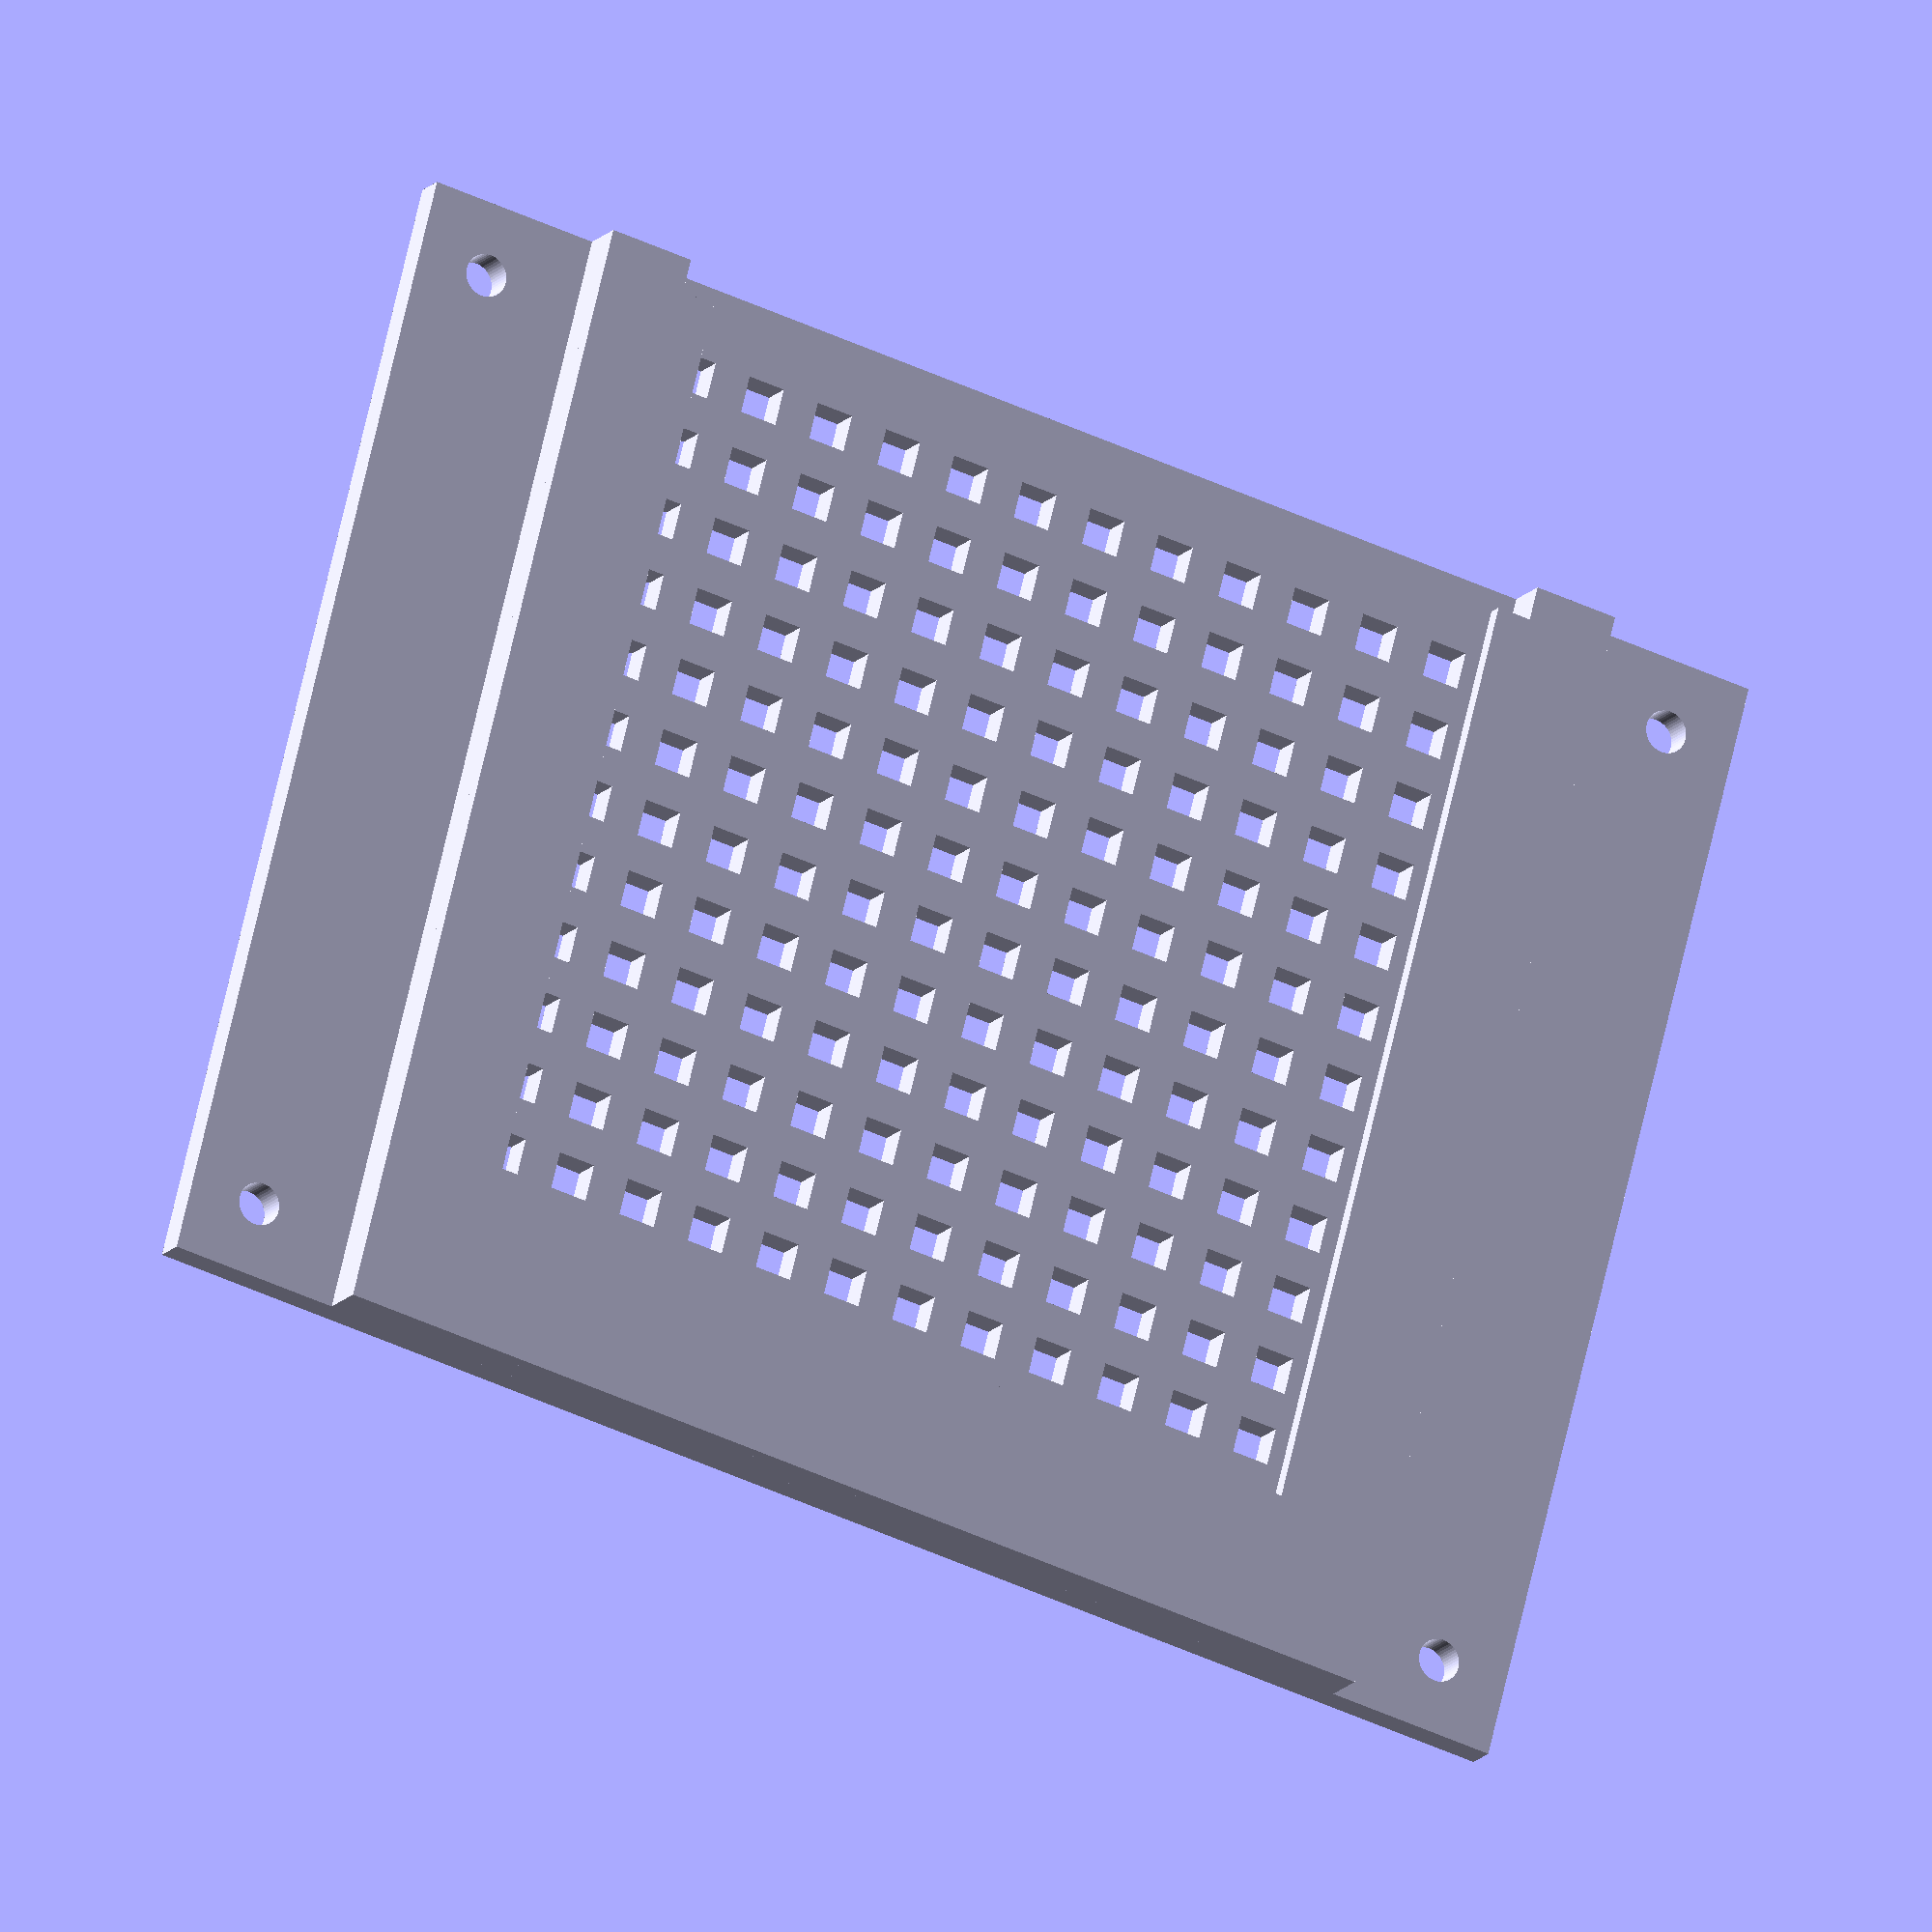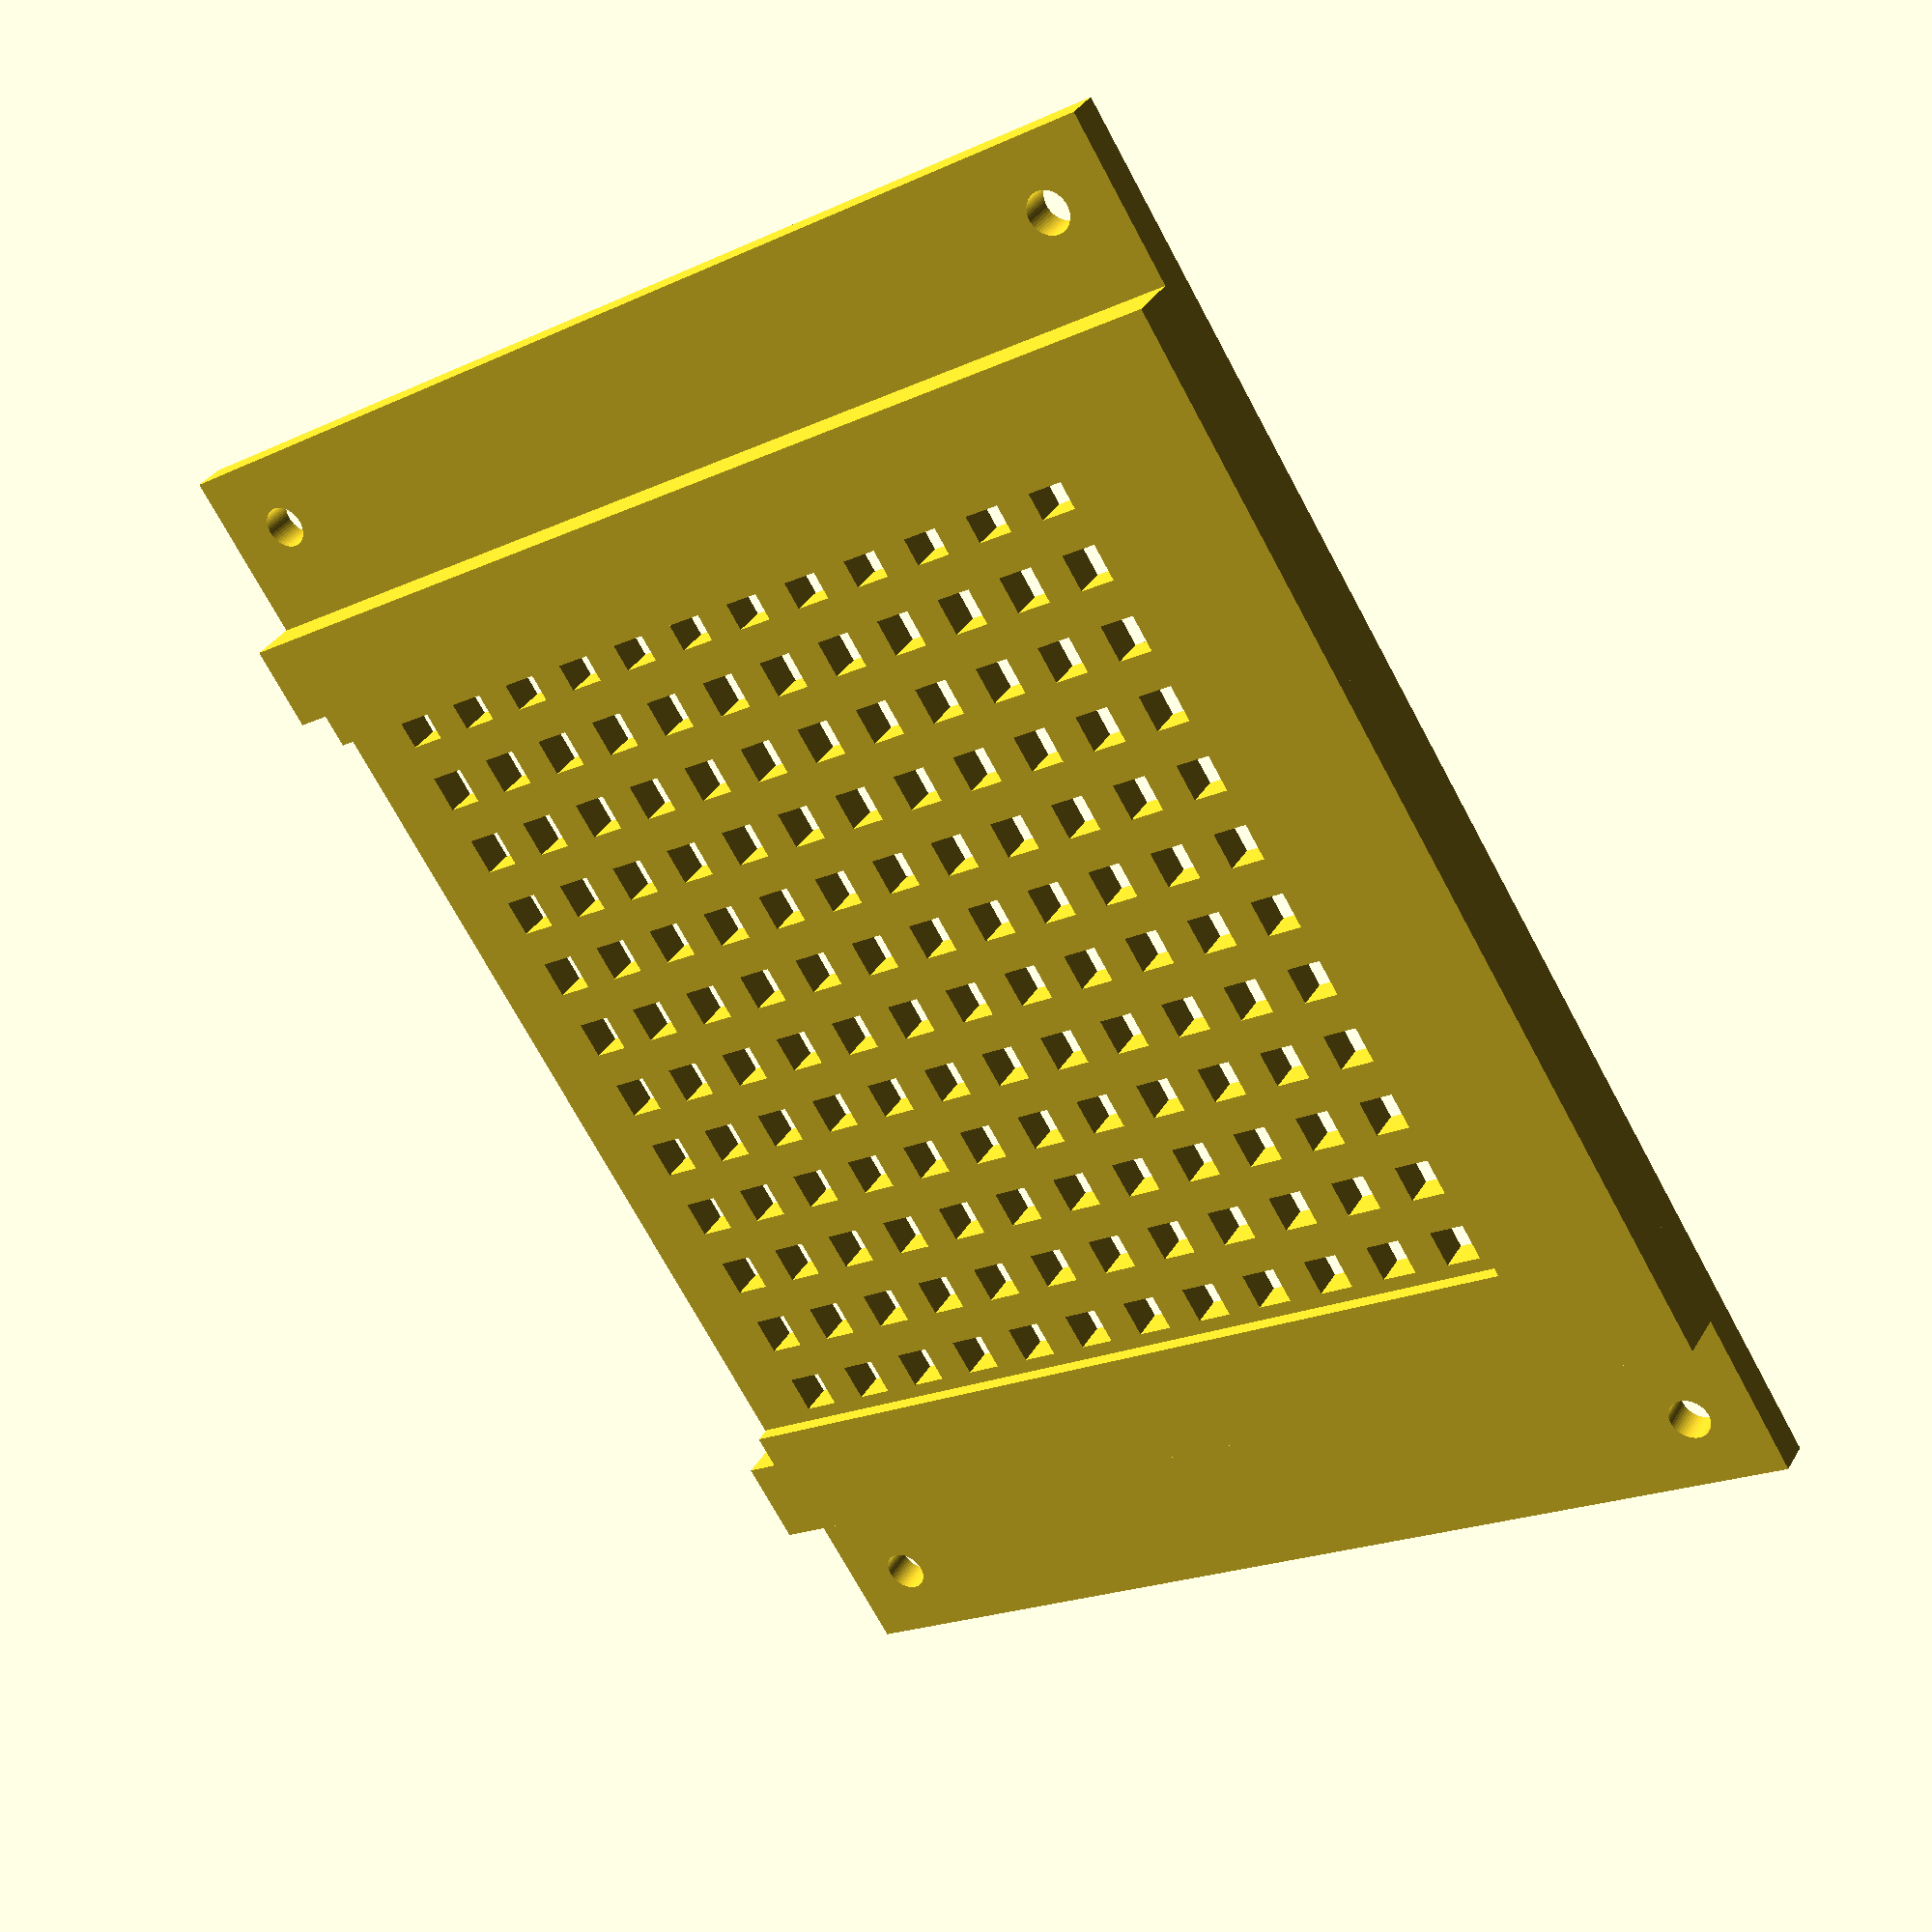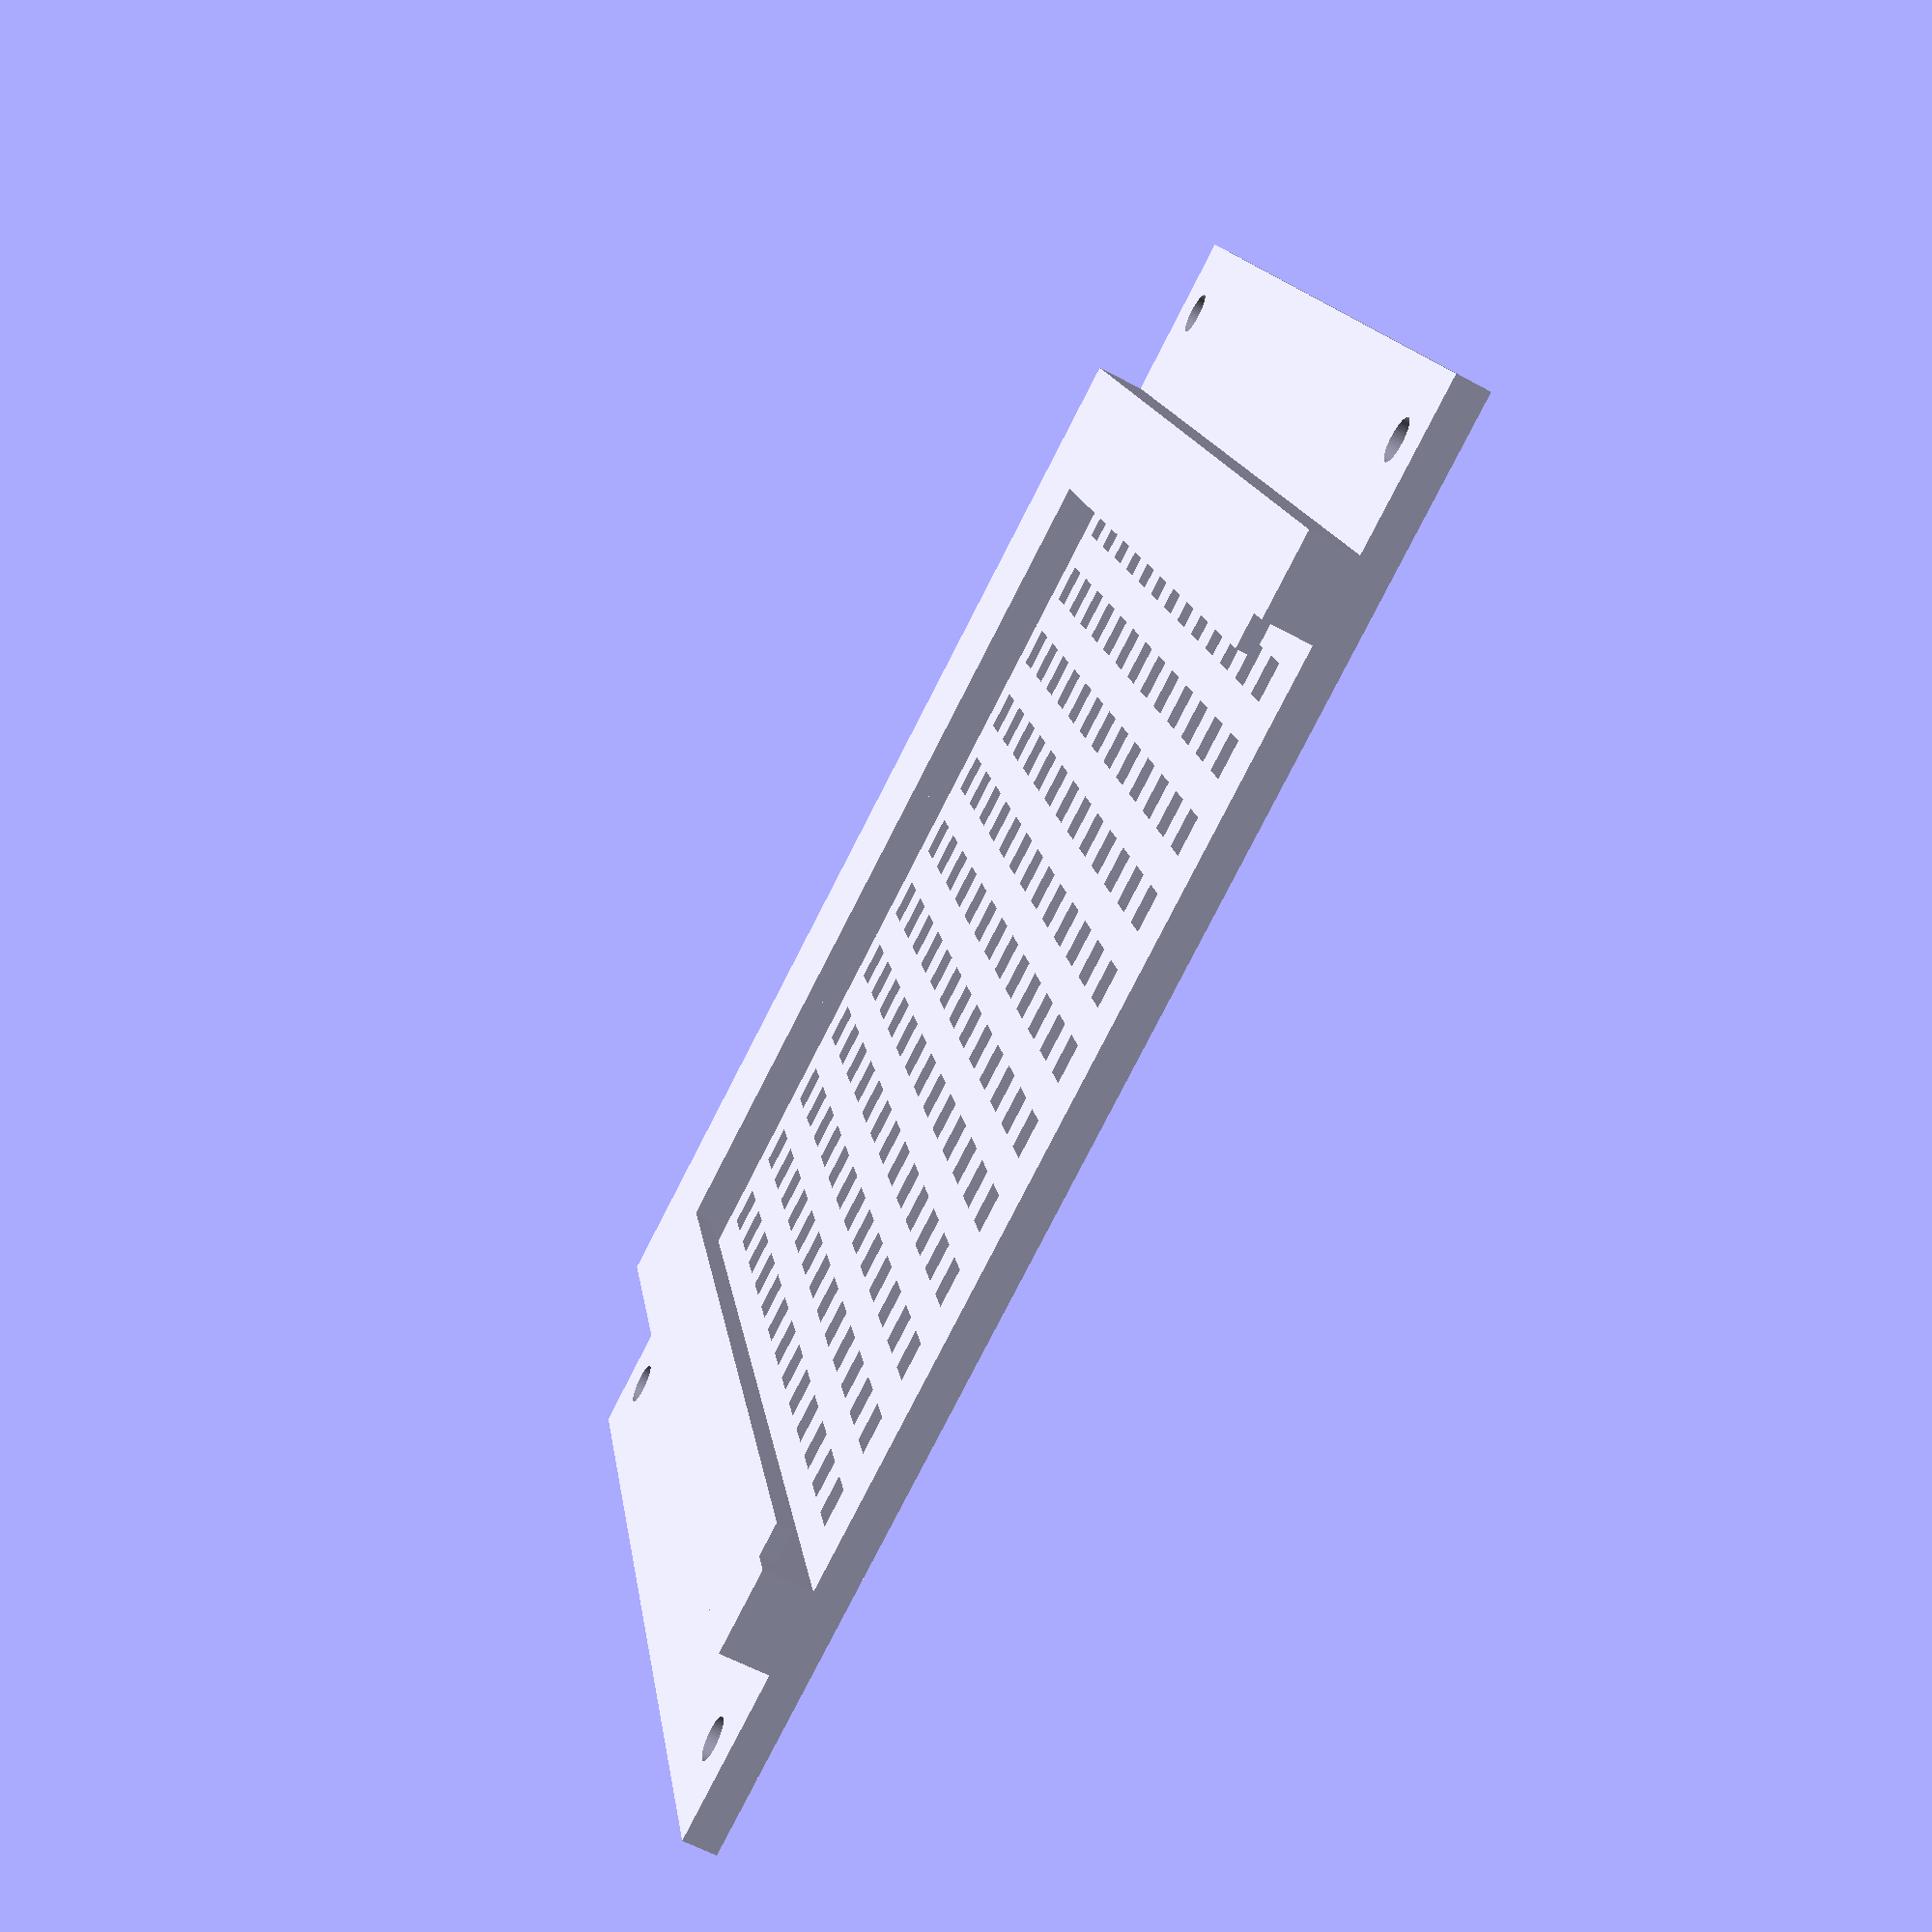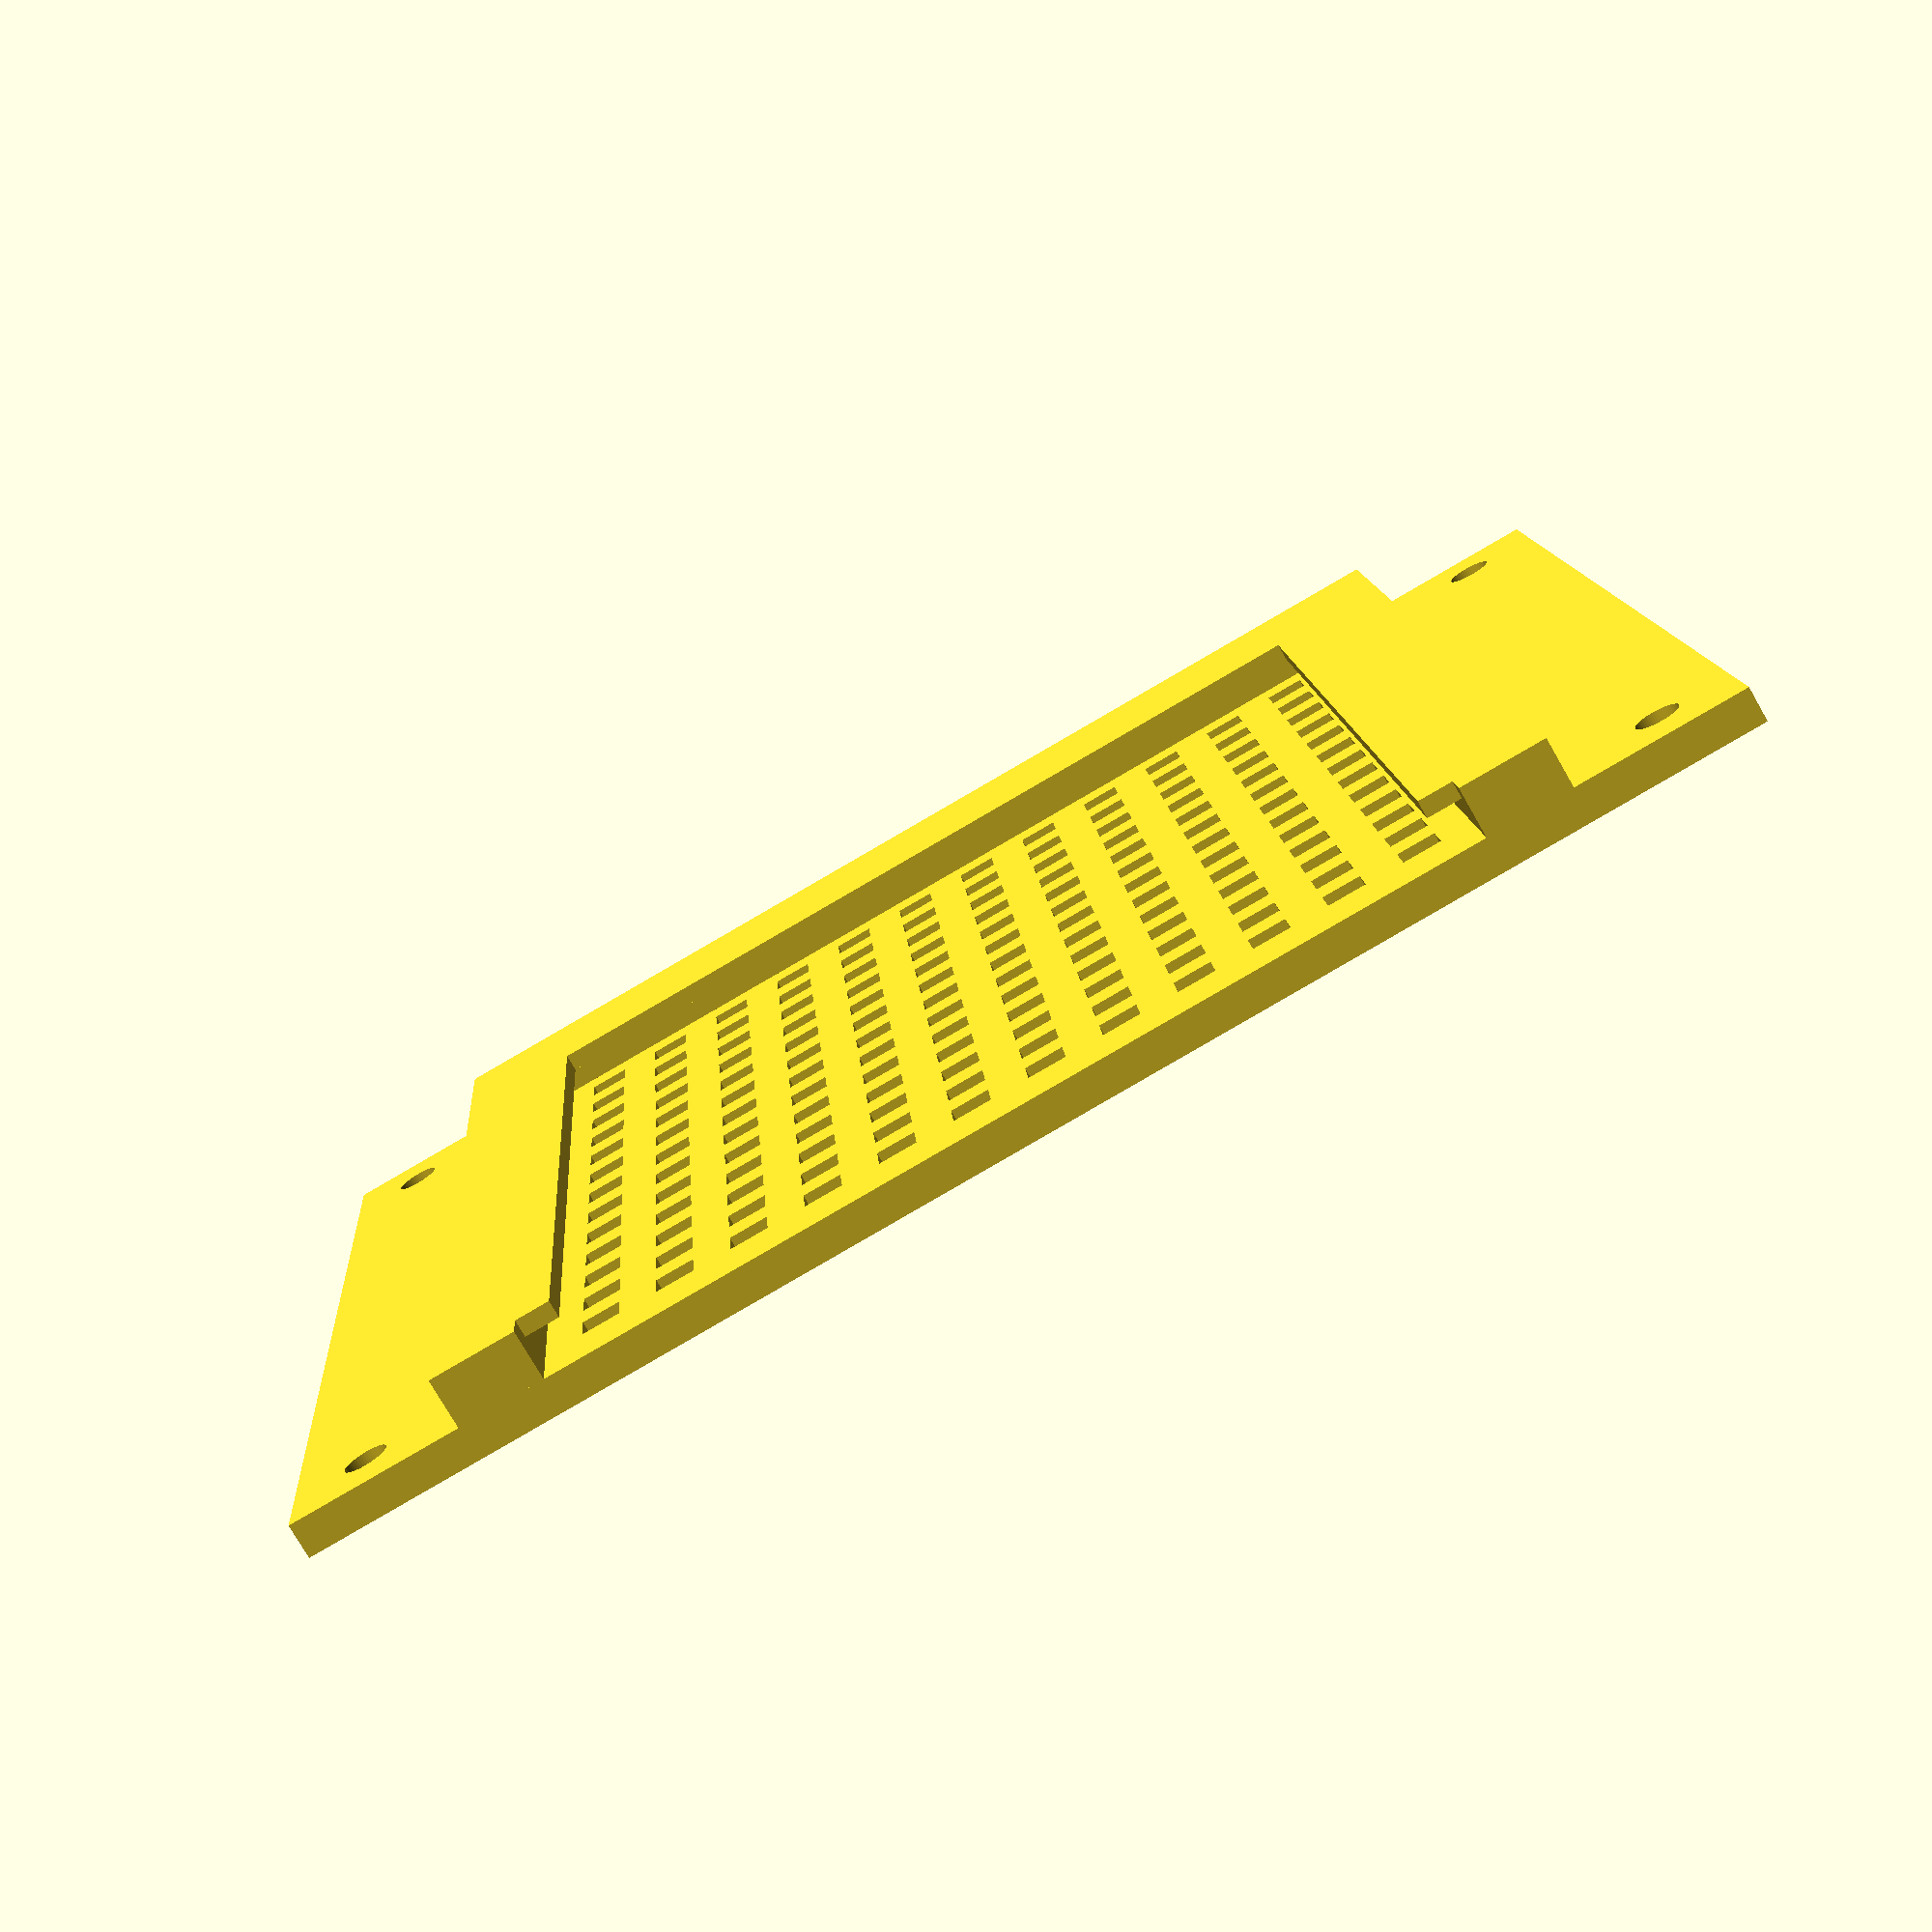
<openscad>
EPSILON = 0.01; // Just a very small number
$fn = 50;

// In MM
screen_w = 54.24 + 0.4; 
screen_h = 59.02 + 0.4;
screen_d = 1.51 + 0.4;

tapeout_h = 2; // TODO: Measure it correctly

frame_side_thick = 5;
frame_side_h = screen_d;
frame_base_thick = 2;

side_w = 10;

holder_edge = 2;
holder_h = 1;

// Calculated
frame_base_w = 2*frame_side_thick + screen_w + 2*side_w;
frame_base_h = frame_side_thick + screen_h + tapeout_h;

frame_offset_x = 3;
frame_offset_y = 3;

frame_nut_r = 1.25;
frame_nut_pos = [
    frame_base_w/2 - frame_nut_r - frame_offset_x,
    frame_base_h/2 - frame_nut_r - frame_offset_y
];

module dot_pattern(w, h) {
    dot_r = 2.2;
    dot_xn = w/(dot_r*2);
    dot_yn = h/(dot_r*2);

    off_x = dot_r;
    off_y = dot_r;

    for(y=[off_y : dot_r*2 : h]) {
        for(x=[off_x : dot_r*2 : w])
            translate([x,y]) square([dot_r, dot_r]);
    }
}

module reference_nut_holes() {
    module hole(mx, my) {
        translate([mx * frame_nut_pos[0], my * frame_nut_pos[1]])
            circle(r=frame_nut_r);
    }
    
    translate([frame_base_w/2, frame_base_h/2]) {
        hole(1,1);
        hole(-1,1);
        hole(1,-1);
        hole(-1,-1);
    }
}

module display_reference_flat() {
    square([screen_w, screen_h]);
}
module display_reference_visible() {
    square([screen_w - 2*holder_edge, screen_h - 2*holder_edge]);
}

module tapeout_reference() {
    square([screen_w, tapeout_h + EPSILON]);
}

module frame_bare() {
    linear_extrude(frame_side_h)
    difference() {
        square([frame_base_w - 2*side_w, frame_base_h]); // Change later

        translate([frame_side_thick, tapeout_h])
            display_reference_flat();

        translate([frame_side_thick, -EPSILON/2])
            tapeout_reference();
    }
}

module frame_holder() {
    linear_extrude(holder_h)
    difference() {
        square([frame_base_w - 2*side_w, frame_base_h]); // Change later

        translate([frame_side_thick + holder_edge, tapeout_h])
            display_reference_visible();

        translate([frame_side_thick, -EPSILON/2])
            tapeout_reference();
    }
}

module frame_base() {
    linear_extrude(frame_base_thick)
    difference() {
        square([frame_base_w, frame_base_h]);

        reference_nut_holes();
        translate([frame_side_thick + side_w, tapeout_h]) dot_pattern(screen_w, screen_h);
    }
}

module frame_full() {
    translate([-frame_base_w/2, -frame_base_h/2])
    union() {
        frame_base();
        translate([side_w,0,frame_base_thick]) frame_bare();
        translate([side_w,0,frame_base_thick + frame_side_h]) frame_holder();
    }
}

frame_full();

</openscad>
<views>
elev=194.8 azim=14.2 roll=204.7 proj=o view=wireframe
elev=145.7 azim=238.1 roll=153.3 proj=p view=solid
elev=242.2 azim=164.3 roll=118.3 proj=p view=solid
elev=256.0 azim=175.8 roll=150.2 proj=p view=solid
</views>
